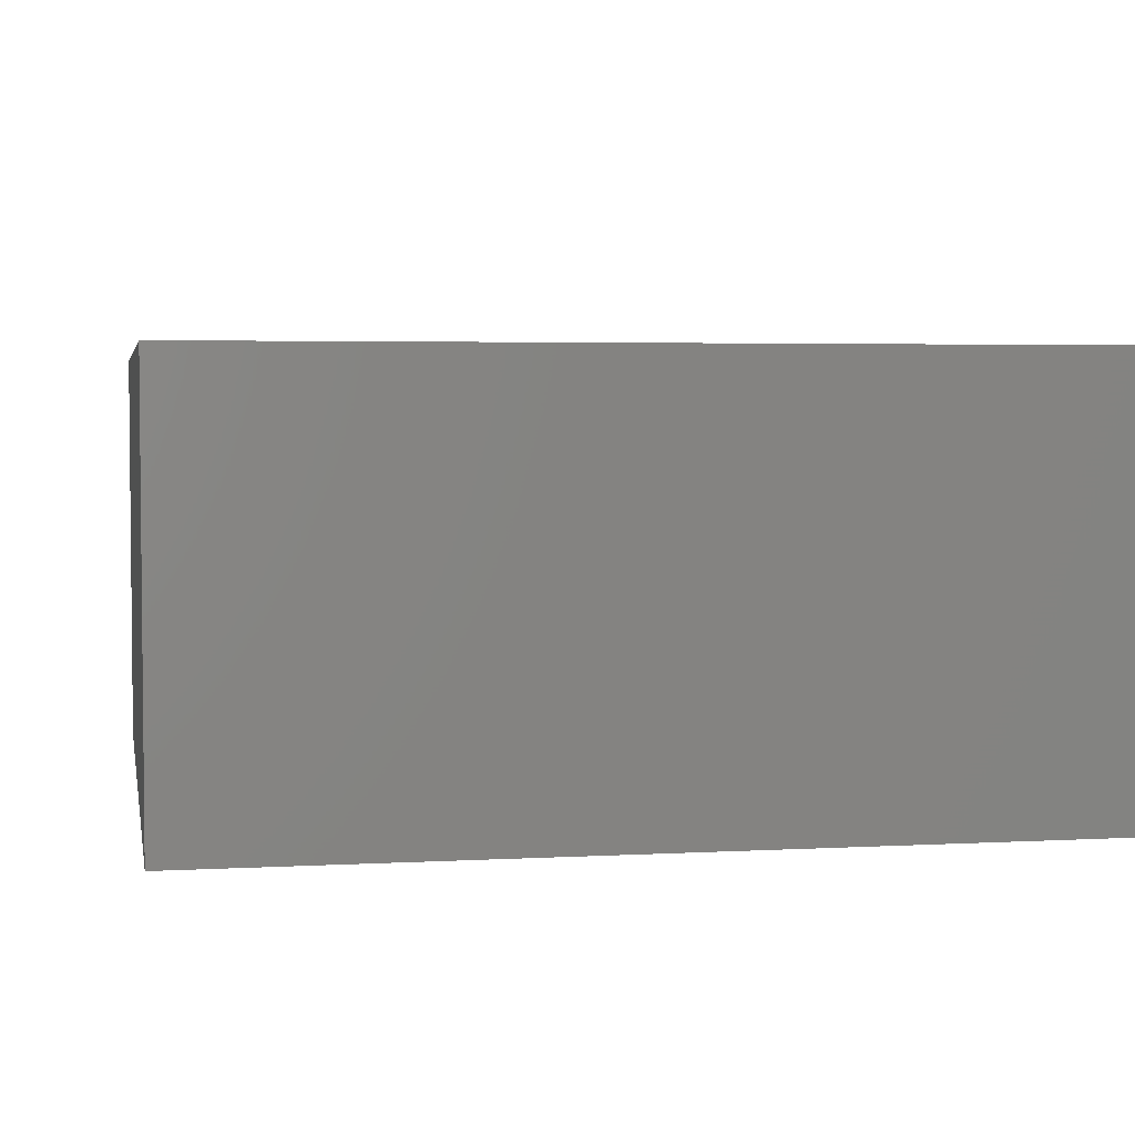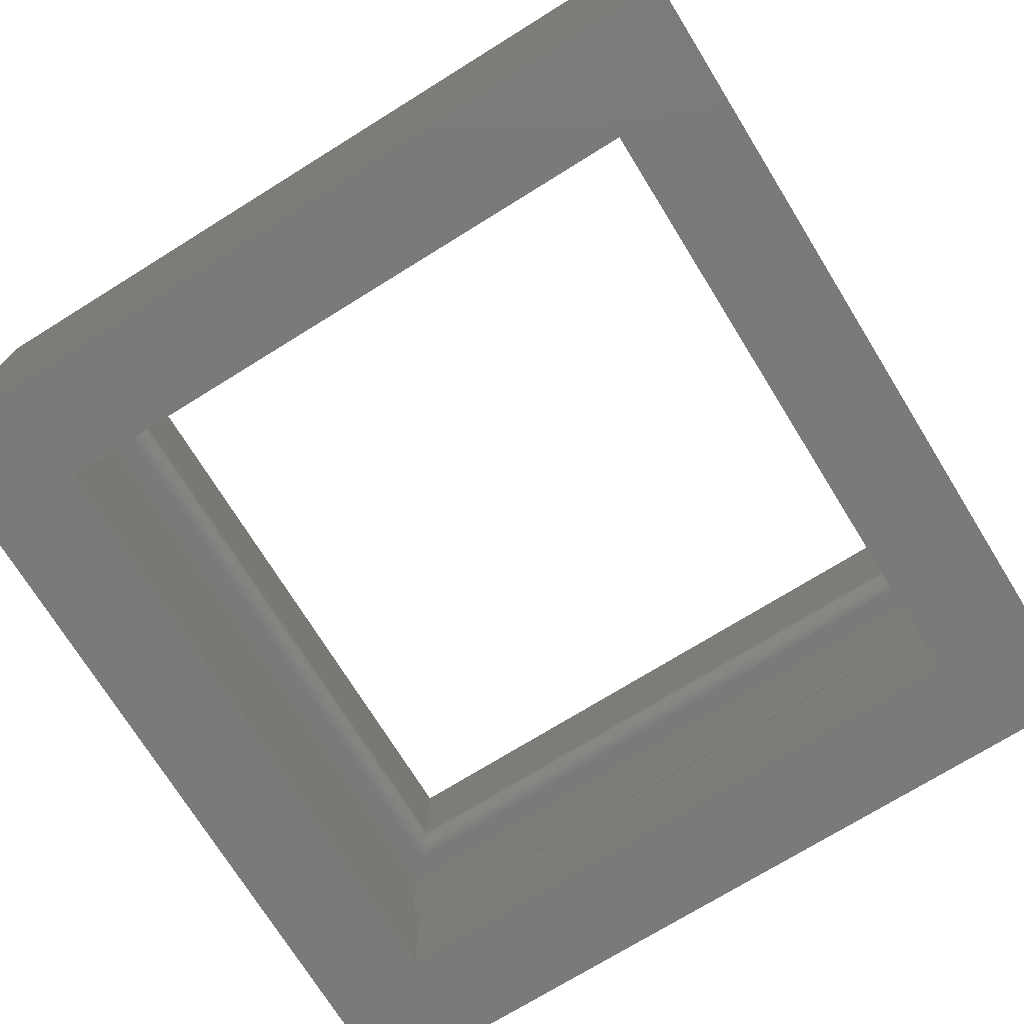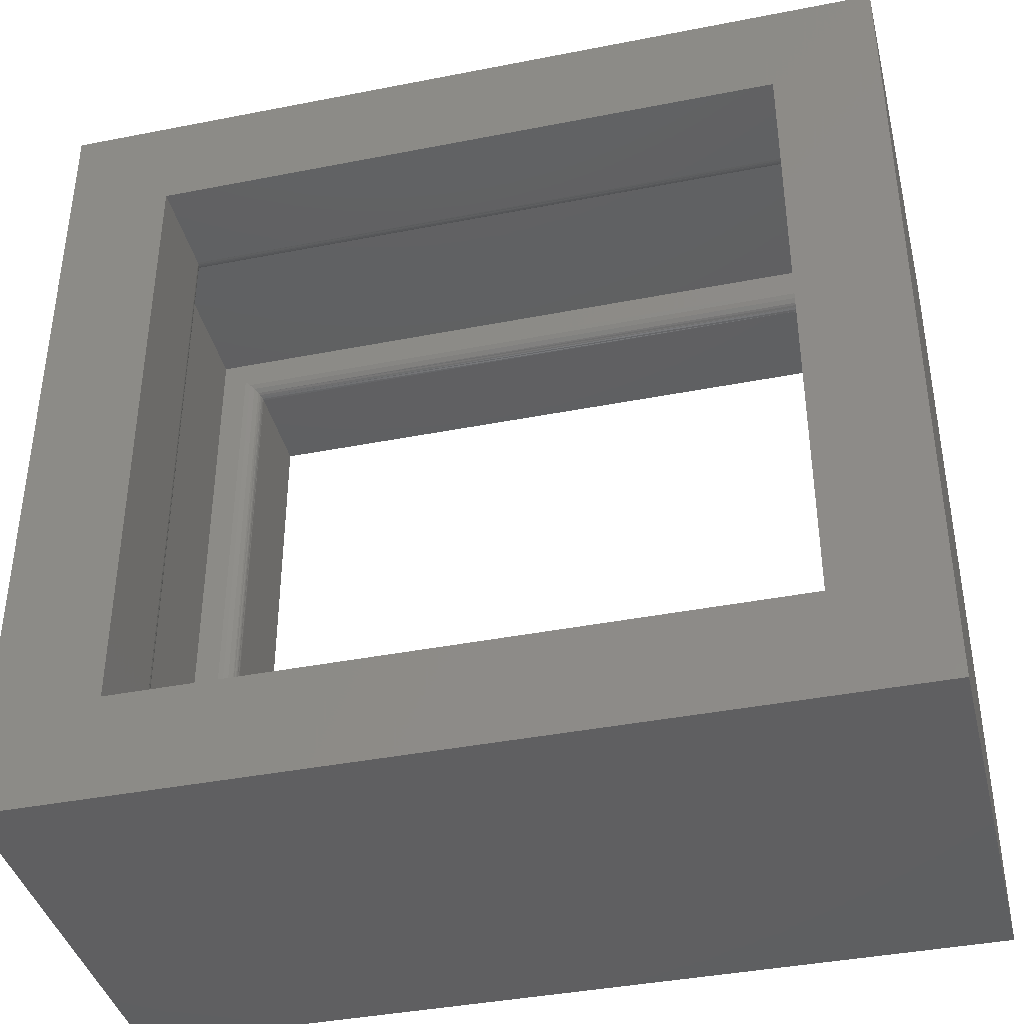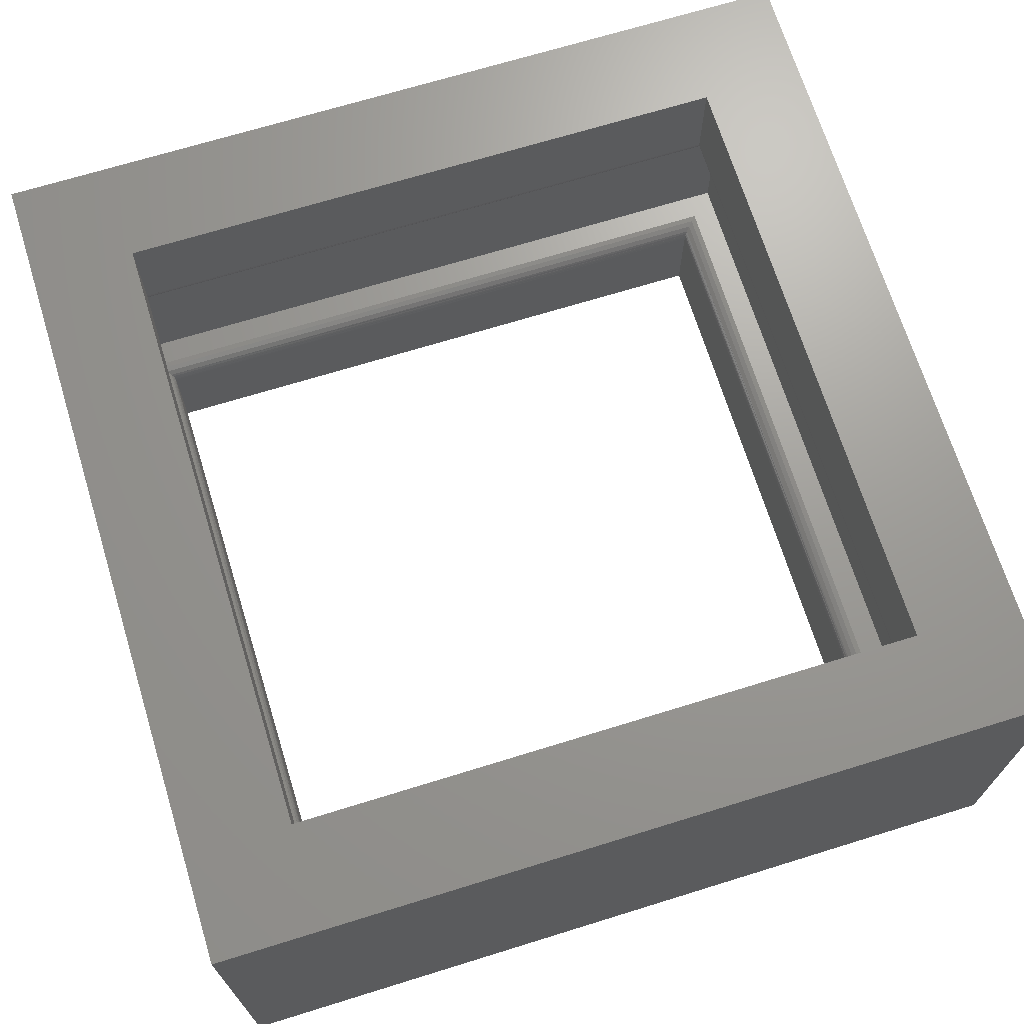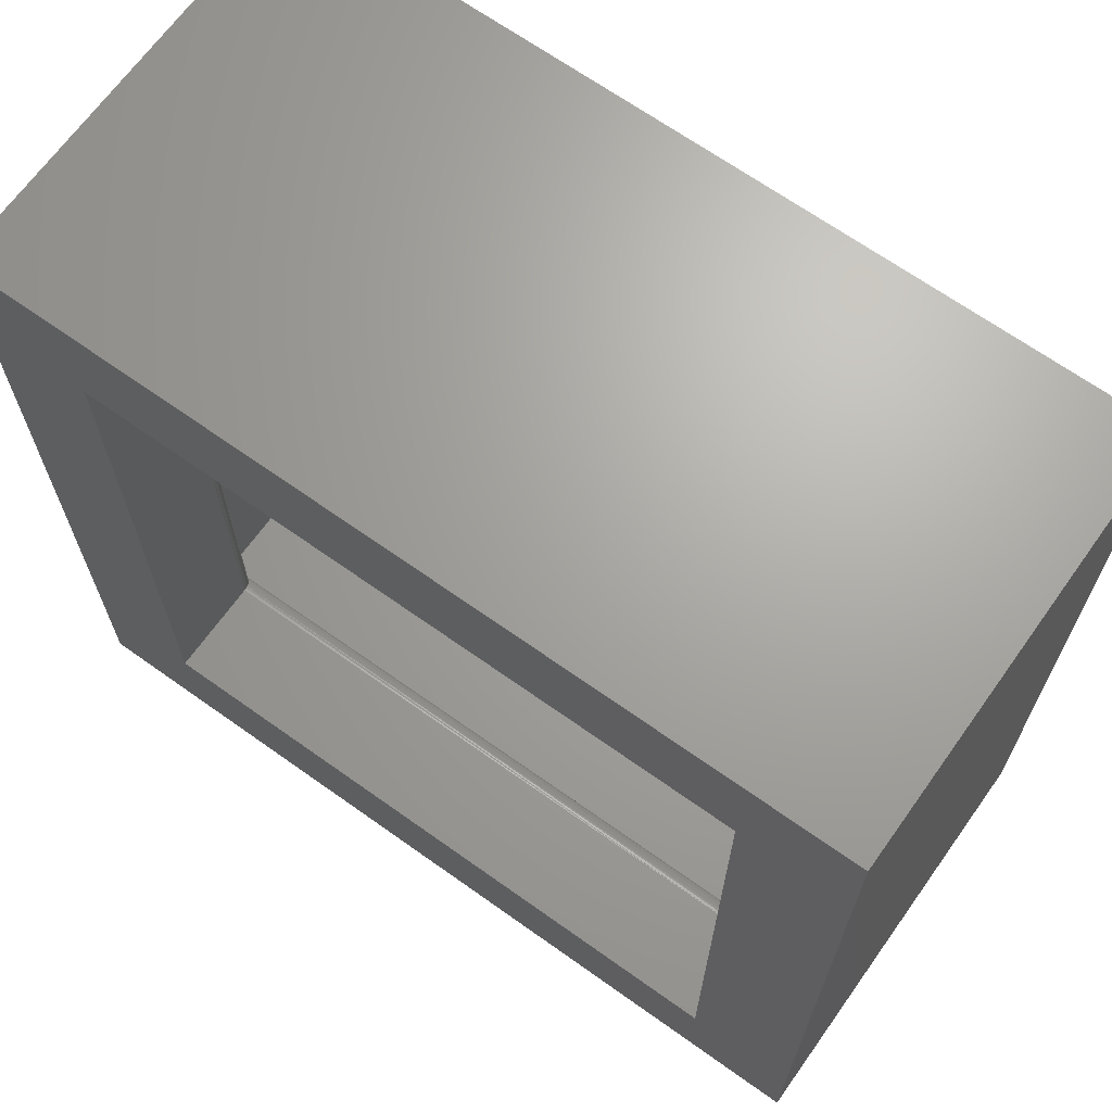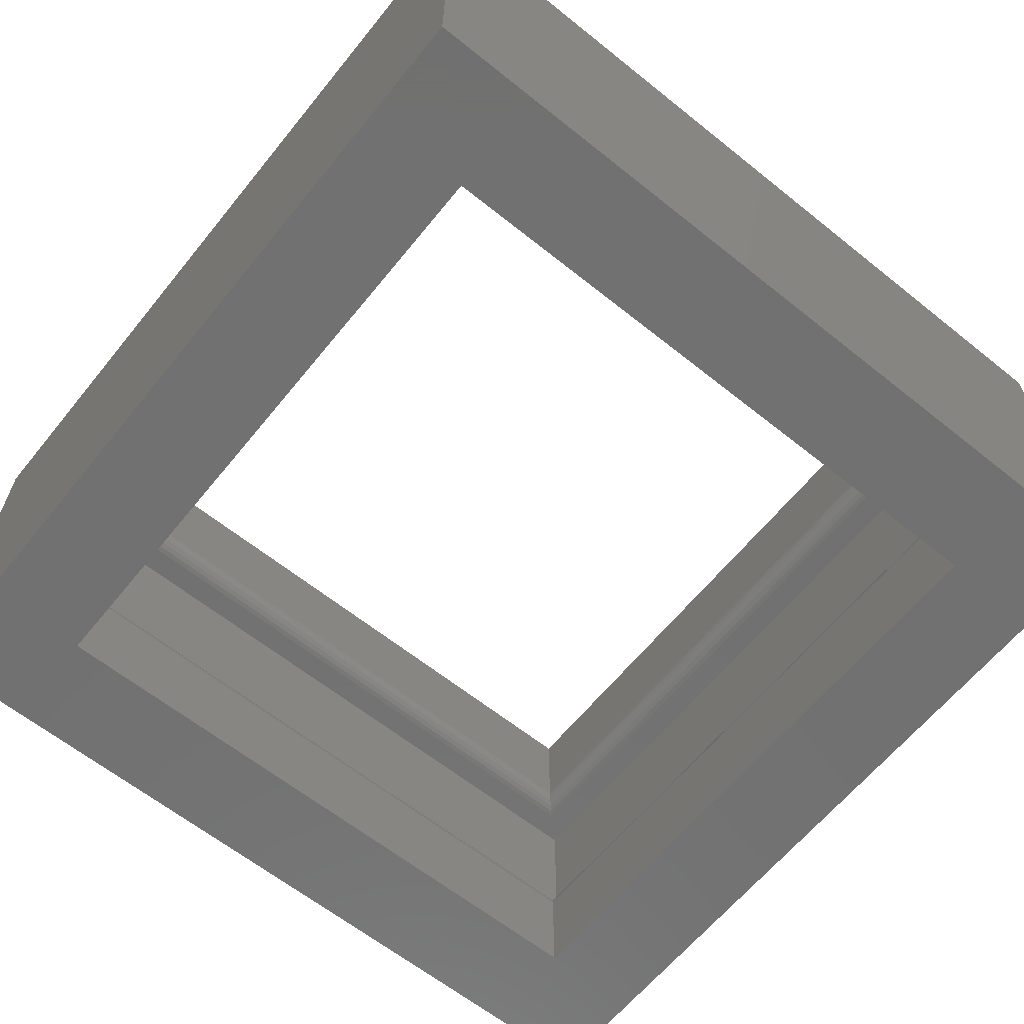
<metadata>
{"format":"stl","ext":"stl","renderer":"f3d","projection":"perspective","resolution":1024,"background":"white","views":[{"elev":3.7,"azim":169.4,"up":"+Z"},{"elev":-73.3,"azim":-58.2,"up":"+Z"},{"elev":-39.7,"azim":-166.3,"up":"+Y"},{"elev":69.3,"azim":-107.2,"up":"+Z"},{"elev":67.5,"azim":35.5,"up":"+Y"},{"elev":-63.1,"azim":51.0,"up":"+Z"}]}
</metadata>
<code>
# stl→obj: 88 verts, 176 faces
v 175 175 23.5
v 175 175 0
v 175 25 23.5
v 175 25 0
v 25 175 23.5
v 25 175 0
v 25 25 23.5
v 25 25 0
v 175 175 100
v 200 200 100
v 25 175 100
v 0 200 100
v 25 25 100
v 0 0 100
v 175 25 100
v 200 0 100
v 200 200 0
v 200 0 0
v 0 0 0
v 0 200 0
v 175 25 76.5
v 175 175 76.5
v 25 175 76.5
v 25 25 76.5
v 185 185 27.5
v 185 15 27.5
v 185 185 72.5
v 185 15 72.5
v 15 15 27.5
v 15 15 72.5
v 15 185 27.5
v 15 185 72.5
v 21 21 27.5
v 179 21 27.5
v 179 179 27.5
v 21 179 27.5
v 179 21 72.5
v 21 21 72.5
v 21 179 72.5
v 179 179 72.5
v 175 24.95 24.13
v 175.2 24.8 24.74
v 24.8 24.8 24.74
v 24.56 24.56 25.32
v 175.8 24.24 25.85
v 24.95 24.95 24.13
v 175.4 24.56 25.32
v 24.24 24.24 25.85
v 23.35 23.35 26.74
v 176.6 23.35 26.74
v 22.24 22.24 27.3
v 177.8 22.24 27.3
v 175 175 24.13
v 175.2 175.2 24.74
v 175.8 175.8 25.85
v 175.4 175.4 25.32
v 176.6 176.6 26.74
v 177.8 177.8 27.3
v 22.24 177.8 27.3
v 23.35 176.6 26.74
v 24.24 175.8 25.85
v 24.8 175.2 24.74
v 24.56 175.4 25.32
v 24.95 175 24.13
v 22.24 22.24 72.7
v 177.8 22.24 72.7
v 23.35 23.35 73.26
v 176.6 23.35 73.26
v 24.24 24.24 74.15
v 175.8 24.24 74.15
v 24.56 24.56 74.68
v 24.8 24.8 75.26
v 175.2 24.8 75.26
v 175.4 24.56 74.68
v 24.95 24.95 75.87
v 175 24.95 75.87
v 177.8 177.8 72.7
v 176.6 176.6 73.26
v 175.8 175.8 74.15
v 175.2 175.2 75.26
v 175.4 175.4 74.68
v 175 175 75.87
v 24.95 175 75.87
v 24.8 175.2 75.26
v 24.24 175.8 74.15
v 24.56 175.4 74.68
v 23.35 176.6 73.26
v 22.24 177.8 72.7
f 1 2 3
f 3 2 4
f 5 6 1
f 1 6 2
f 7 8 5
f 5 8 6
f 3 4 7
f 7 4 8
f 9 10 11
f 11 10 12
f 11 12 13
f 13 12 14
f 13 14 15
f 15 14 16
f 15 16 9
f 9 16 10
f 2 17 4
f 4 17 18
f 4 18 8
f 8 18 19
f 8 19 6
f 6 19 20
f 6 20 2
f 2 20 17
f 10 16 17
f 17 16 18
f 12 10 20
f 20 10 17
f 14 12 19
f 19 12 20
f 16 14 18
f 18 14 19
f 21 15 22
f 22 15 9
f 22 9 23
f 23 9 11
f 23 11 24
f 24 11 13
f 24 13 21
f 21 13 15
f 25 26 27
f 27 26 28
f 26 29 28
f 28 29 30
f 29 31 30
f 30 31 32
f 31 25 32
f 32 25 27
f 33 29 34
f 34 29 26
f 34 26 35
f 35 26 25
f 35 25 36
f 36 25 31
f 36 31 33
f 33 31 29
f 37 28 38
f 38 28 30
f 38 30 39
f 39 30 32
f 39 32 40
f 40 32 27
f 40 27 37
f 37 27 28
f 41 3 7
f 41 7 42
f 43 44 45
f 7 46 42
f 42 46 43
f 42 43 47
f 47 43 45
f 44 48 45
f 45 48 49
f 45 49 50
f 50 49 51
f 50 51 52
f 52 51 33
f 52 33 34
f 53 1 3
f 53 3 54
f 42 47 55
f 3 41 54
f 54 41 42
f 54 42 56
f 56 42 55
f 47 45 55
f 55 45 50
f 55 50 57
f 57 50 52
f 57 52 58
f 58 52 34
f 58 34 35
f 36 33 51
f 36 51 59
f 59 51 49
f 59 49 60
f 60 49 48
f 60 48 61
f 44 43 62
f 44 62 48
f 48 62 63
f 48 63 61
f 46 7 5
f 46 5 43
f 43 5 64
f 43 64 62
f 64 5 1
f 64 1 62
f 62 1 53
f 62 53 54
f 56 61 54
f 54 61 63
f 54 63 62
f 56 55 61
f 61 55 57
f 61 57 60
f 60 57 58
f 60 58 59
f 59 58 35
f 59 35 36
f 37 38 65
f 37 65 66
f 66 65 67
f 66 67 68
f 68 67 69
f 68 69 70
f 71 72 73
f 71 73 69
f 69 73 74
f 69 74 70
f 75 24 21
f 75 21 72
f 72 21 76
f 72 76 73
f 40 37 66
f 40 66 77
f 77 66 68
f 77 68 78
f 78 68 70
f 78 70 79
f 74 73 80
f 74 80 70
f 70 80 81
f 70 81 79
f 76 21 22
f 76 22 73
f 73 22 82
f 73 82 80
f 83 23 24
f 83 24 84
f 72 71 85
f 24 75 84
f 84 75 72
f 84 72 86
f 86 72 85
f 71 69 85
f 85 69 67
f 85 67 87
f 87 67 65
f 87 65 88
f 88 65 38
f 88 38 39
f 86 85 79
f 79 85 87
f 79 87 78
f 78 87 88
f 78 88 77
f 77 88 39
f 77 39 40
f 86 79 84
f 84 79 81
f 84 81 80
f 82 22 23
f 82 23 80
f 80 23 83
f 80 83 84

</code>
